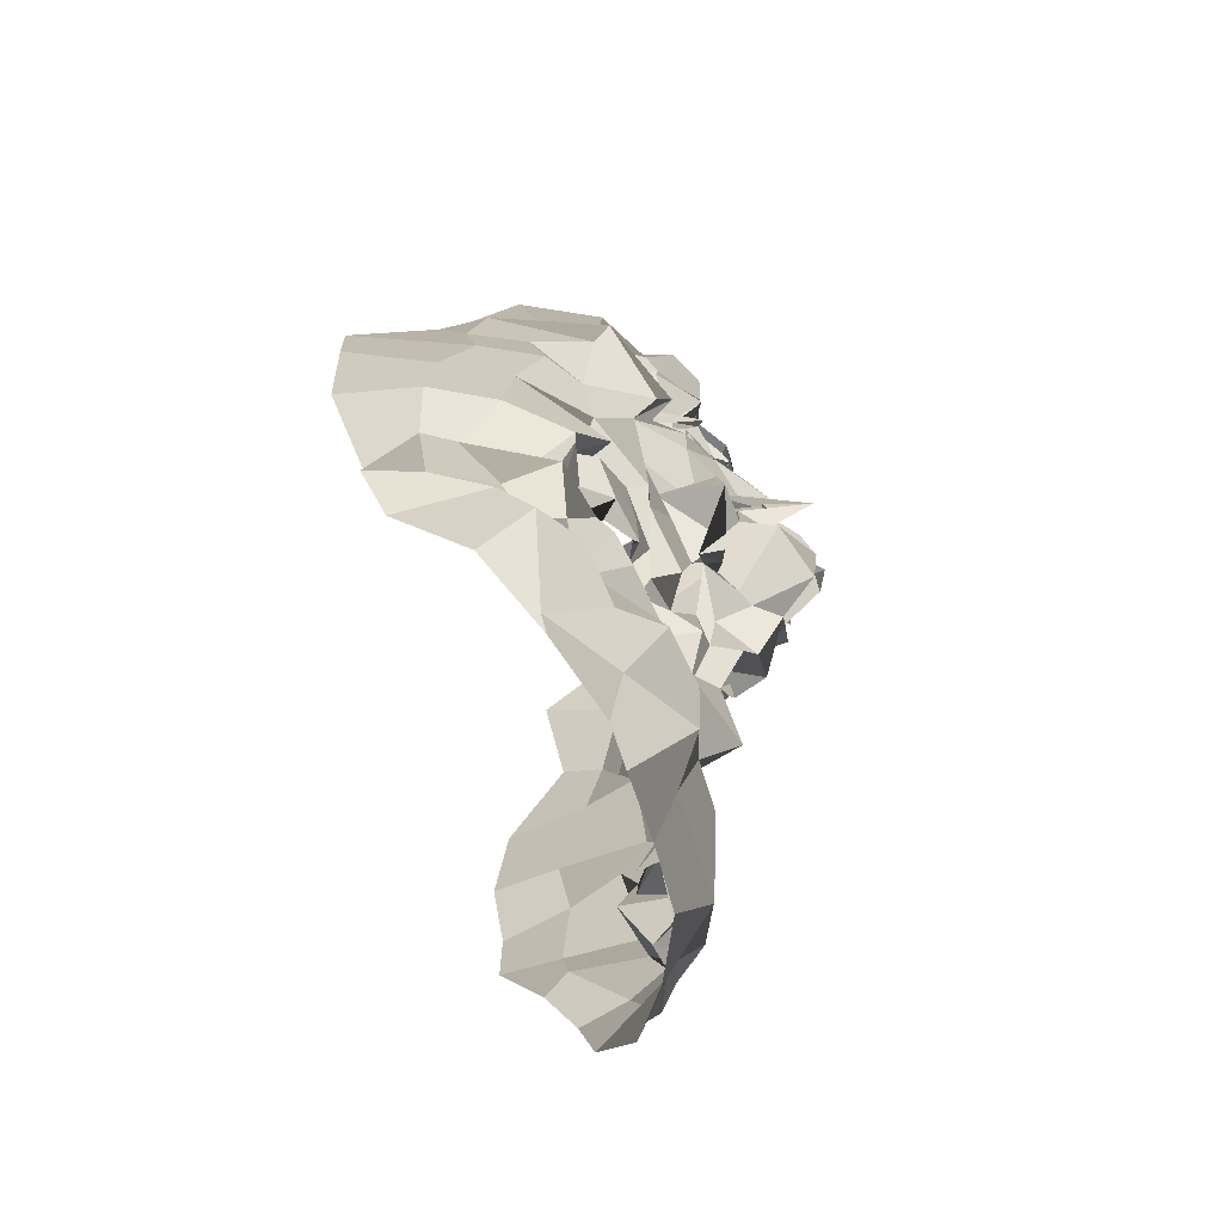
<metadata>
{"format":"obj","ext":"obj","renderer":"f3d","projection":"perspective","resolution":1024,"background":"white","views":[{"elev":-60.7,"azim":101.5,"up":"+Y"}]}
</metadata>
<code>
o face_face.002
v 0.4994 0.5348 -0.05052
v 0.4895 0.4701 -0.04997
v 0.4943 0.4922 -0.04472
v 0.4859 0.4204 -0.03737
v 0.5086 0.4683 -0.06288
v 0.5043 0.4356 -0.04681
v 0.5121 0.3802 -0.03154
v 0.4242 0.3703 0.01535
v 0.4965 0.334 -0.02621
v 0.5164 0.2976 -0.01088
v 0.5204 0.2416 0.006686
v 0.511 0.5395 -0.03905
v 0.4949 0.5477 -0.03021
v 0.4985 0.5525 -0.02389
v 0.4944 0.5694 -0.01901
v 0.5043 0.5809 -0.02717
v 0.4952 0.5765 -0.03363
v 0.4958 0.6021 -0.02241
v 0.4912 0.6168 -0.007944
v 0.5 0.485 -0.0523
v 0.489 0.4805 -0.03247
v 0.3837 0.3156 0.06432
v 0.4515 0.3984 -0.001927
v 0.445 0.3879 0.001999
v 0.4309 0.3851 0.01756
v 0.4262 0.3801 0.01593
v 0.4651 0.3868 0.007618
v 0.4438 0.3458 0.006942
v 0.4491 0.348 0.00565
v 0.4236 0.3328 4e-05
v 0.4135 0.3584 0.004307
v 0.3909 0.393 0.03734
v 0.449 0.6305 -0.001403
v 0.418 0.3696 0.009179
v 0.3755 0.3762 0.07392
v 0.3995 0.3749 0.0446
v 0.4382 0.4621 -0.01054
v 0.495 0.5201 -0.02693
v 0.4827 0.5326 -0.03694
v 0.4646 0.5259 -0.03583
v 0.4563 0.5396 -0.02908
v 0.4783 0.5445 -0.02471
v 0.4731 0.5446 -0.02367
v 0.4429 0.5712 -0.01508
v 0.4932 0.471 -0.06943
v 0.4903 0.4572 -0.06575
v 0.4077 0.3321 0.02781
v 0.4624 0.4317 -0.004486
v 0.4557 0.4711 -0.03337
v 0.4657 0.4512 -0.02526
v 0.4093 0.4575 0.01304
v 0.4961 0.4238 -0.04897
v 0.4312 0.2957 0.002304
v 0.4113 0.3154 0.008648
v 0.4004 0.2777 0.05327
v 0.4872 0.332 -0.000405
v 0.4692 0.3395 -0.002657
v 0.4364 0.5593 -0.004955
v 0.3655 0.5429 0.07847
v 0.4717 0.4715 -0.03207
v 0.4895 0.486 -0.007689
v 0.4414 0.5503 -0.003811
v 0.4579 0.5612 -0.007925
v 0.4165 0.2936 0.01661
v 0.4687 0.4778 -0.0286
v 0.4673 0.321 -0.007988
v 0.4525 0.2923 -0.004918
v 0.4596 0.2375 0.01552
v 0.4055 0.2898 0.02503
v 0.4586 0.2829 0.001117
v 0.4006 0.3239 0.0232
v 0.3886 0.3227 0.04119
v 0.4809 0.537 -0.04455
v 0.4787 0.5467 -0.02626
v 0.4642 0.5378 -0.01414
v 0.4818 0.4897 -0.02463
v 0.4603 0.5639 -0.006683
v 0.4495 0.571 -0.01172
v 0.4578 0.5572 -0.009731
v 0.4863 0.4763 -0.03948
v 0.488 0.549 -0.02672
v 0.4829 0.5503 -0.01508
v 0.4873 0.5369 -0.009342
v 0.4776 0.6195 -0.01001
v 0.4801 0.5971 -0.01575
v 0.4759 0.5904 -0.02438
v 0.4798 0.5753 -0.02644
v 0.4787 0.5687 -0.01664
v 0.4761 0.5717 -0.002226
v 0.4708 0.5575 -0.02106
v 0.4663 0.5755 -0.01702
v 0.4552 0.5784 -0.02394
v 0.4438 0.5284 -0.02359
v 0.3653 0.4502 0.1105
v 0.4958 0.492 -0.03391
v 0.461 0.5561 -0.007374
v 0.4616 0.5653 -0.008421
v 0.4815 0.4919 -0.03584
v 0.461 0.4918 -0.01669
v 0.49 0.4884 -0.0479
v 0.4558 0.4365 -0.01238
v 0.4367 0.4365 0.000873
v 0.4525 0.4841 -0.02987
v 0.4197 0.2562 0.0327
v 0.4311 0.2786 0.01809
v 0.4229 0.299 0.01562
v 0.465 0.5896 0.008186
v 0.4842 0.3086 -0.01198
v 0.4642 0.2763 -0.006674
v 0.4785 0.2542 0.006693
v 0.4231 0.389 0.02021
v 0.3915 0.4003 0.03628
v 0.4622 0.3856 0.01135
v 0.4033 0.3523 0.01889
v 0.4752 0.4121 -0.000837
v 0.4753 0.4651 -0.03868
v 0.3916 0.4098 0.04405
v 0.3977 0.4143 0.0142
v 0.4114 0.4296 0.006065
v 0.4384 0.4159 0.002338
v 0.4556 0.4199 -0.01262
v 0.4702 0.3976 0.00184
v 0.5011 0.3955 -0.007576
v 0.3827 0.4449 0.03361
v 0.3864 0.3502 0.02628
v 0.509 0.4815 -0.04557
v 0.4594 0.4308 -0.01192
v 0.3669 0.3831 0.1047
v 0.4798 0.3905 -0.009257
v 0.4663 0.4648 -0.01482
v 0.4096 0.3683 0.01159
v 0.4745 0.4495 -0.02961
v 0.362 0.4971 0.1057
v 0.4708 0.3743 0.01158
v 0.4764 0.4425 -0.04818
v 0.3982 0.5798 0.026
v 0.3956 0.6024 0.0377
v 0.3739 0.4475 0.07726
v 0.3855 0.561 0.04586
v 0.3842 0.3547 0.06897
v 0.4382 0.6414 -0.01494
v 0.4984 0.4755 -0.04446
v 0.4609 0.4558 -0.009272
v 0.3771 0.3787 0.03716
v 0.438 0.3838 0.005545
v 0.4494 0.3779 0.005796
v 0.4649 0.56 -0.009162
v 0.3908 0.4862 0.03721
v 0.4563 0.6821 0.001889
v 0.4278 0.6425 0.0191
v 0.4162 0.6235 0.03946
v 0.5138 0.2827 -0.001987
v 0.477 0.6858 -4.3e-05
v 0.4496 0.3856 0.007306
v 0.4681 0.376 0.009063
v 0.4765 0.3787 0.006609
v 0.3862 0.3531 0.03282
v 0.4716 0.3677 0.01399
v 0.4412 0.3646 0.008357
v 0.4402 0.3553 0.002365
v 0.4263 0.3635 0.01838
v 0.4224 0.3666 0.01291
v 0.3812 0.3434 0.0802
v 0.4166 0.3733 0.03301
v 0.5012 0.5123 -0.04135
v 0.4673 0.5047 -0.02791
v 0.4699 0.4805 -0.03569
v 0.4805 0.5107 -0.0377
v 0.5077 0.3611 -0.02029
v 0.4089 0.609 0.009536
v 0.429 0.6248 0.02392
v 0.45 0.6556 -0.02235
v 0.3828 0.577 0.08455
v 0.4719 0.3747 0.01583
v 0.4701 0.4136 -0.0217
v 0.4907 0.6722 -0.001388
v 0.4432 0.6618 0.01937
v 0.3717 0.4993 0.06505
v 0.476 0.5666 -0.01987
v 0.4756 0.5776 -0.01997
v 0.4747 0.5763 -0.02357
v 0.4685 0.5961 -0.02099
v 0.455 0.6014 -0.01625
v 0.46 0.5504 -0.02076
v 0.4587 0.5603 -0.01109
v 0.4547 0.5471 -0.009354
v 0.4483 0.5212 -0.01244
v 0.4059 0.4964 0.02853
v 0.488 0.3863 -0.02163
v 0.4842 0.362 0.001932
v 0.4731 0.38 0.002255
v 0.463 0.552 0.002506
v 0.3928 0.5426 0.03608
v 0.494 0.3538 -0.004584
v 0.4458 0.607 -0.01324
v 0.5079 0.4098 -0.04925
v 0.483 0.4048 -0.03756
v 0.4997 0.3966 -0.0364
v 0.4711 0.4448 -0.02333
v 0.4888 0.6496 -0.01699
v 0.4988 0.631 -0.01577
v 0.47 0.625 -0.0183
v 0.4264 0.5881 -0.004045
v 0.4442 0.4747 -0.01498
v 0.4382 0.5989 -0.002467
v 0.4224 0.485 -0.000466
v 0.4401 0.5083 0.000335
v 0.4083 0.5196 -0.001665
v 0.4653 0.6539 -0.01192
v 0.4722 0.4381 -0.01594
v 0.425 0.5853 0.003952
v 0.4304 0.6177 0.002861
v 0.4217 0.5476 -0.004095
v 0.3816 0.5067 0.047
v 0.4081 0.5559 0.01845
v 0.3716 0.53 0.05722
v 0.4353 0.5235 -0.004979
v 0.4765 0.4237 -0.02189
v 0.4689 0.4706 -0.04999
v 0.4748 0.479 -0.0347
v 0.4953 0.4566 -0.04205
v 0.4751 0.3528 -0.003541
v 0.4701 0.3326 -0.008974
v 0.44 0.3207 -0.002715
v 0.4381 0.3321 -0.003543
v 0.415 0.3386 0.01315
v 0.3966 0.3789 0.01397
v 0.371 0.419 0.072
v 0.4112 0.4059 0.02316
v 0.423 0.4024 0.005439
v 0.4417 0.4114 0.007969
v 0.4585 0.3962 0.009817
v 0.4602 0.4002 0.00277
v 0.4769 0.3901 -0.007313
v 0.3628 0.4134 0.1053
v 0.464 0.476 -0.02609
v 0.4797 0.43 -0.02781
v 0.4846 0.4753 -0.05228
v 0.4913 0.4908 -0.05159
v 0.4765 0.4759 -0.05149
v 0.4607 0.4844 -0.03089
v 0.492 0.4718 -0.0578
v 0.4881 0.4824 -0.04023
v 0.4766 0.3799 0.009198
v 0.4787 0.3778 0.003981
v 0.4917 0.3886 -4.4e-05
v 0.4305 0.3649 0.01467
v 0.4315 0.3486 0.0187
v 0.5095 0.4211 -0.03673
v 0.588 0.392 0.02667
v 0.4987 0.4834 -0.03774
v 0.621 0.3408 0.08947
v 0.557 0.4023 0.01426
v 0.5598 0.4005 0.002548
v 0.5841 0.3947 0.007434
v 0.5939 0.3979 0.02699
v 0.54 0.3895 0.02345
v 0.5727 0.3473 0.0153
v 0.5593 0.3485 0.006214
v 0.5908 0.3475 0.02126
v 0.5932 0.3574 0.02193
v 0.6073 0.4053 0.01941
v 0.5366 0.6408 -0.01245
v 0.5851 0.3871 0.01979
v 0.6219 0.4096 0.08105
v 0.6029 0.3948 0.04329
v 0.5585 0.4716 -0.000671
v 0.5263 0.5346 -0.02774
v 0.5038 0.5526 -0.02945
v 0.529 0.5302 -0.02682
v 0.526 0.5549 -0.01517
v 0.5205 0.5483 -0.02714
v 0.5368 0.5505 -0.02253
v 0.5274 0.5811 -0.01406
v 0.5124 0.4716 -0.06111
v 0.5057 0.463 -0.06699
v 0.6051 0.3431 0.02245
v 0.5297 0.4242 -0.01013
v 0.528 0.4714 -0.03051
v 0.5469 0.4657 -0.0336
v 0.5908 0.4623 0.01587
v 0.5115 0.4335 -0.06487
v 0.5878 0.3274 0.01691
v 0.584 0.3415 0.02335
v 0.6162 0.3082 0.0544
v 0.5374 0.3333 -0.007709
v 0.5461 0.3568 0.01076
v 0.5457 0.5654 0.00943
v 0.5992 0.5745 0.0886
v 0.5298 0.4865 -0.02762
v 0.5046 0.4789 -0.03204
v 0.5429 0.5621 0.001201
v 0.5395 0.5725 -0.001417
v 0.6062 0.3202 0.0152
v 0.5382 0.4916 -0.02957
v 0.5591 0.3301 -0.005448
v 0.5718 0.305 -0.01019
v 0.5698 0.2486 0.01294
v 0.6215 0.3235 0.03042
v 0.5641 0.2905 0.008842
v 0.608 0.3437 0.03759
v 0.6194 0.3517 0.04775
v 0.5167 0.5437 -0.02935
v 0.5254 0.5424 -0.02553
v 0.5368 0.5505 -0.01644
v 0.5273 0.4848 -0.04106
v 0.5356 0.5694 0.005323
v 0.5265 0.571 -0.005431
v 0.5305 0.5515 -0.01414
v 0.5232 0.4793 -0.04958
v 0.5311 0.5457 -0.007799
v 0.5204 0.5439 -0.03122
v 0.5085 0.5438 -0.03724
v 0.5098 0.6158 -0.005557
v 0.5052 0.5956 -0.01924
v 0.5086 0.584 -0.03227
v 0.4994 0.5856 -0.03304
v 0.5061 0.571 -0.03077
v 0.5232 0.576 -0.0188
v 0.5263 0.5566 -0.006443
v 0.5296 0.5784 -0.01285
v 0.533 0.5856 -0.0247
v 0.5414 0.5351 -0.01697
v 0.6295 0.494 0.1207
v 0.5269 0.5635 -0.005355
v 0.5315 0.5815 -0.004872
v 0.5142 0.4952 -0.02233
v 0.5237 0.4955 -0.01877
v 0.5142 0.4884 -0.01618
v 0.5579 0.434 -0.001905
v 0.5604 0.45 -0.002093
v 0.5286 0.4809 -0.01955
v 0.5971 0.27 0.03028
v 0.5935 0.2935 0.03389
v 0.5822 0.308 0.008351
v 0.547 0.5968 -0.004851
v 0.5324 0.3246 -0.01486
v 0.5407 0.2803 -0.01521
v 0.5471 0.2504 0.01128
v 0.5897 0.4003 0.02144
v 0.6078 0.4131 0.01944
v 0.5391 0.385 0.02023
v 0.5896 0.3725 0.03073
v 0.522 0.4093 0.003066
v 0.5306 0.4696 -0.03661
v 0.6181 0.4351 0.0485
v 0.5924 0.4313 0.007575
v 0.5805 0.4348 0.0263
v 0.5658 0.4407 0.00666
v 0.5419 0.4272 0.001404
v 0.5425 0.3999 0.001196
v 0.5127 0.3884 -0.01781
v 0.6114 0.4743 0.04617
v 0.6114 0.3805 0.02367
v 0.5039 0.4811 -0.05177
v 0.5215 0.4463 -0.01339
v 0.6128 0.3955 0.1041
v 0.529 0.3939 -0.004373
v 0.5411 0.4783 -0.001693
v 0.5964 0.3898 0.02895
v 0.5289 0.4627 -0.03658
v 0.6216 0.5318 0.1241
v 0.5301 0.3829 0.01499
v 0.5293 0.4512 -0.05345
v 0.575 0.6023 0.03915
v 0.5835 0.6273 0.05584
v 0.6242 0.4737 0.07722
v 0.6 0.5756 0.06511
v 0.624 0.367 0.07507
v 0.5374 0.6483 0.01371
v 0.4998 0.4835 -0.04698
v 0.5369 0.4624 -0.00765
v 0.6163 0.4064 0.0661
v 0.5827 0.3926 0.01907
v 0.5668 0.3895 0.003932
v 0.5286 0.5745 -0.00324
v 0.6074 0.4988 0.03423
v 0.497 0.6786 0.003646
v 0.5449 0.658 0.02158
v 0.56 0.6403 0.03378
v 0.5453 0.397 0.01142
v 0.5488 0.3913 0.01049
v 0.5483 0.3767 0.001023
v 0.6171 0.3583 0.04622
v 0.5445 0.3885 0.01364
v 0.5593 0.3614 0.002268
v 0.5612 0.3612 0.0128
v 0.5836 0.3699 0.02133
v 0.5787 0.3848 0.02994
v 0.6308 0.3644 0.09933
v 0.573 0.3882 0.01877
v 0.5439 0.5138 -0.01738
v 0.5382 0.4801 -0.02031
v 0.5106 0.5193 -0.03644
v 0.5713 0.621 0.01673
v 0.5489 0.6309 0.0252
v 0.5103 0.6722 0.000298
v 0.5872 0.6025 0.08781
v 0.5443 0.3795 0.01014
v 0.5329 0.4227 -0.02002
v 0.5334 0.6678 0.01925
v 0.613 0.5124 0.06468
v 0.507 0.5675 -0.01147
v 0.522 0.5824 -0.01713
v 0.5254 0.5835 -0.01923
v 0.5254 0.6011 -0.009432
v 0.5289 0.6061 -0.01842
v 0.5379 0.5577 -0.01092
v 0.5293 0.5559 -0.006757
v 0.5397 0.5506 -0.006531
v 0.5487 0.5406 -0.002678
v 0.588 0.5061 0.02139
v 0.5163 0.4097 -0.01336
v 0.5392 0.3737 0.01148
v 0.5402 0.3635 0.004879
v 0.531 0.5691 -0.02438
v 0.5891 0.549 0.01655
v 0.5126 0.3585 -0.00808
v 0.5363 0.6146 -0.006693
v 0.5133 0.4064 -0.02074
v 0.5275 0.4417 -0.01741
v 0.5164 0.626 -0.0218
v 0.5521 0.5888 0.006326
v 0.5558 0.4887 0.003514
v 0.5433 0.6083 -0.005485
v 0.5731 0.4936 0.001459
v 0.5632 0.5152 0.004968
v 0.5699 0.5162 -0.008635
v 0.5125 0.6562 -0.02202
v 0.5253 0.4535 -0.02975
v 0.5646 0.6067 0.02101
v 0.5484 0.6154 -0.000715
v 0.5665 0.5691 0.01251
v 0.6011 0.5336 0.04342
v 0.5896 0.5639 0.009121
v 0.605 0.5486 0.07315
v 0.5607 0.5331 -0.01413
v 0.527 0.4316 -0.02748
v 0.5243 0.4762 -0.06975
v 0.5268 0.4881 -0.02762
v 0.5244 0.4574 -0.04937
v 0.5334 0.3586 0.009759
v 0.5473 0.3336 -0.00204
v 0.5821 0.3389 0.001112
v 0.5978 0.3384 0.005195
v 0.5974 0.3543 0.01237
v 0.5998 0.3833 0.03399
v 0.6291 0.439 0.07972
v 0.5997 0.4128 0.02387
v 0.589 0.4261 0.01376
v 0.5626 0.4161 0.003295
v 0.5477 0.4026 0.01042
v 0.5366 0.3994 0.006611
v 0.5388 0.402 0.01385
v 0.6301 0.4464 0.1196
v 0.527 0.4946 -0.02698
v 0.5191 0.4188 -0.0323
v 0.5241 0.4646 -0.05339
v 0.5035 0.4731 -0.03817
v 0.5282 0.4818 -0.04629
v 0.5318 0.4872 -0.007468
v 0.5163 0.4807 -0.04837
v 0.5037 0.4865 -0.04496
v 0.5281 0.3875 0.01572
v 0.5277 0.3752 0.01194
v 0.5235 0.3825 -0.01639
v 0.581 0.3884 0.02289
v 0.5894 0.3665 0.02857
v 0.4486 0.3686 0.01469
v 0.4496 0.366 0.005776
v 0.4391 0.345 0.02334
v 0.4231 0.359 0.01676
v 0.446 0.3782 0.00683
v 0.5647 0.3748 0.006098
v 0.5771 0.3828 0.01522
v 0.5729 0.3671 0.01638
v 0.5432 0.3735 0.0148
v 0.5701 0.3896 0.01912
f 338 339 11 152
f 300 298 339 338
f 334 333 298 300
f 285 333 334 299
f 302 252 285 299
f 369 390 252 302
f 265 357 390 369
f 448 455 357 265
f 367 324 455 448
f 402 362 324 367
f 436 289 362 402
f 368 398 289 436
f 110 109 152 11
f 68 70 109 110
f 104 105 70 68
f 368 365 366 398
f 395 380 366 365
f 396 379 380 395
f 370 401 379 396
f 397 378 401 370
f 176 153 378 397
f 176 172 149 153
f 172 141 177 149
f 150 177 141 171
f 170 151 150 171
f 170 136 137 151
f 136 139 173 137
f 139 216 59 173
f 216 178 133 59
f 178 138 94 133
f 94 138 228 235
f 228 35 128 235
f 140 163 128 35
f 72 22 163 140
f 69 55 22 72
f 105 104 55 69
f 429 200 176 397
f 263 429 397 370
f 396 432 263 370
f 395 431 432 396
f 365 435 431 395
f 368 417 435 365
f 417 368 436 434
f 402 377 434 436
f 377 402 367 353
f 353 367 448 346
f 373 346 448 265
f 384 373 265 369
f 301 384 369 302
f 294 301 302 299
f 335 294 299 334
f 200 209 172 176
f 209 33 141 172
f 212 171 141 33
f 212 211 170 171
f 205 203 211 212
f 211 215 136 170
f 193 139 136 215
f 193 214 216 139
f 148 178 216 214
f 178 148 124 138
f 228 138 124 117
f 144 35 228 117
f 157 140 35 144
f 157 71 72 140
f 64 69 72 71
f 64 106 105 69
f 67 70 105 106
f 109 70 67 108
f 10 152 109 108
f 337 338 152 10
f 297 300 338 337
f 335 334 300 297
f 212 33 195 205
f 195 33 209 202
f 9 286 337 10
f 337 286 296 297
f 297 296 283 335
f 283 284 294 335
f 284 277 301 294
f 277 354 384 301
f 354 266 373 384
f 266 341 346 373
f 341 347 353 346
f 348 281 353 347
f 412 377 353 281
f 437 433 435 428
f 423 431 435 433
f 432 431 423 425
f 425 419 263 432
f 419 422 429 263
f 422 201 200 429
f 201 202 209 200
f 203 213 215 211
f 193 188 148 214
f 188 51 124 148
f 118 112 117 124
f 112 36 144 117
f 36 125 157 144
f 125 47 71 157
f 47 54 64 71
f 54 53 106 64
f 53 66 67 106
f 66 56 108 67
f 56 9 10 108
f 51 119 118 124
f 102 120 119 51
f 101 121 120 102
f 48 122 121 101
f 115 129 122 48
f 246 129 115 189
f 194 246 189 123
f 123 7 169 194
f 418 169 7 352
f 352 413 466 418
f 344 358 466 413
f 278 351 358 344
f 330 350 351 278
f 350 330 331 349
f 331 281 348 349
f 286 9 169 418
f 9 56 194 169
f 418 414 442 286
f 286 442 443 296
f 444 283 296 443
f 445 284 283 444
f 445 446 277 284
f 354 277 446 343
f 354 343 447 266
f 447 262 341 266
f 418 466 465 414
f 351 453 454 358
f 452 453 351 350
f 451 452 350 349
f 450 451 349 348
f 449 450 348 347
f 262 449 347 341
f 454 465 466 358
f 415 287 442 414
f 287 259 443 442
f 259 258 444 443
f 261 446 445 260
f 258 260 445 444
f 261 468 343 446
f 468 360 447 343
f 360 256 262 447
f 340 449 262 256
f 340 255 450 449
f 255 254 451 450
f 254 253 452 451
f 257 453 452 253
f 257 342 454 453
f 342 464 465 454
f 464 415 414 465
f 224 223 66 53
f 223 222 56 66
f 190 194 56 222
f 190 245 246 194
f 245 234 129 246
f 234 233 122 129
f 233 232 121 122
f 232 231 120 121
f 231 230 119 120
f 119 230 229 118
f 229 32 112 118
f 32 227 36 112
f 227 114 125 36
f 114 226 47 125
f 226 225 54 47
f 225 224 53 54
f 28 29 223 224
f 29 57 222 223
f 57 191 190 222
f 244 245 190 191
f 244 113 234 245
f 113 27 233 234
f 27 23 232 233
f 23 24 231 232
f 24 25 230 231
f 25 111 229 230
f 229 111 26 32
f 227 32 26 131
f 131 248 114 227
f 248 31 226 114
f 31 30 225 226
f 30 28 224 225
f 161 160 28 30
f 29 28 160 159
f 159 158 57 29
f 158 174 191 57
f 174 134 244 191
f 31 161 30
f 162 161 31 248
f 162 248 131 34 247
f 8 34 131 26
f 164 8 26 111
f 145 164 111 25
f 146 145 25 24
f 154 146 24 23
f 155 154 23 27
f 156 155 27 113
f 134 156 113 244
f 385 386 259 287
f 387 258 259 386
f 388 260 258 387
f 389 261 260 388
f 467 468 261 389
f 375 381 253 254
f 375 254 255 374
f 255 340 391 374
f 391 340 256 264 250
f 264 256 360 468
f 264 468 467
f 415 399 385 287
f 257 253 381 382
f 382 383 342 257
f 363 464 342 383
f 363 399 415 464
f 206 37 102 51
f 143 127 48 101
f 127 218 115 48
f 218 175 189 115
f 175 197 123 189
f 7 123 197 198
f 198 420 352 7
f 143 101 102 37
f 400 413 352 420
f 438 344 413 400
f 356 278 344 438
f 372 330 278 356
f 267 331 330 372
f 426 281 331 267
f 208 206 51 188
f 215 208 188 193
f 213 217 208 215
f 207 206 208 217
f 204 37 206 207
f 130 143 37 204
f 210 127 143 130
f 199 218 127 210
f 237 175 218 199
f 4 197 175 237
f 196 198 197 4
f 249 420 198 196
f 457 400 420 249
f 421 438 400 457
f 430 356 438 421
f 359 372 356 430
f 424 267 372 359
f 267 424 427 426
f 437 428 426 427
f 407 314 422 419
f 426 428 412 281
f 428 435 417 412
f 434 412 417
f 412 434 377
f 19 201 422 314
f 84 202 201 19
f 183 195 202 84
f 107 205 195 183
f 44 203 205 107
f 58 213 203 44
f 187 217 213 58
f 93 207 217 187
f 166 207 93
f 99 204 207 166
f 425 336 407 419
f 423 274 336 425
f 433 288 274 423
f 411 410 288 433
f 433 437 411
f 427 323 411 437
f 427 392 323
f 424 328 392 427
f 196 4 52 6
f 282 249 196 6
f 364 457 249 282
f 361 421 457 364
f 280 430 421 361
f 430 280 359
f 328 424 359
f 359 332 295 328
f 332 359 280
f 280 279 295 332
f 279 280 361 345
f 441 345 361 364
f 276 441 364 282
f 5 276 282 6
f 52 46 5 6
f 237 135 52 4
f 199 132 135 237
f 210 50 132 199
f 130 50 210
f 52 135 221 46
f 132 116 221 135
f 49 116 132 50
f 103 50 130
f 65 49 50 103
f 130 99 65 103
f 204 99 130
f 2 275 276 5
f 46 45 2 5
f 458 441 276 275
f 458 439 345 441
f 279 345 439 440
f 279 440 456 295
f 238 45 46 221
f 219 238 221 116
f 220 219 116 49
f 236 220 49 65
f 241 236 65 99
f 2 45 126 20
f 275 2 20 355
f 462 458 275 355
f 459 460 458 462
f 355 20 95 371
f 95 3 327 371
f 95 20 126 142
f 3 95 142 98
f 371 463 462 355
f 463 371 327 329
f 40 166 93 41
f 166 40 38 168
f 165 168 38 1
f 268 394 165 1
f 392 394 268 270
f 323 392 270 271
f 411 323 271 410
f 314 407 406 315
f 406 407 336 322
f 376 322 336 274
f 292 376 274 288
f 409 292 288 410
f 305 409 410 271
f 304 305 271 270
f 303 304 270 268
f 12 303 268 1
f 1 38 73 12
f 73 38 40 74
f 42 74 75
f 75 74 40 41
f 73 74 42 39
f 13 12 73 39
f 303 12 13 269
f 272 304 303 269
f 273 305 304 272
f 408 409 305 273
f 307 292 409 408
f 307 376 292
f 321 322 376 308
f 405 406 322 321
f 316 315 406 405
f 18 19 314 315
f 84 19 18 85
f 183 84 85 182
f 107 183 182 92
f 44 107 92 147
f 44 147 62 58
f 62 186 187 58
f 186 41 93 187
f 75 41 186 185
f 62 77 185 186
f 78 77 62 147
f 91 78 147 92
f 91 92 182 181
f 181 182 85 86
f 86 85 18 17
f 17 18 315 316
f 14 13 39 83
f 313 269 13 14
f 83 39 42 82
f 312 272 269 313
f 311 273 272 312
f 416 408 273 311
f 99 166 168 98
f 168 165 3 98
f 3 165 394 327
f 394 392 328 327
f 75 43 82 42
f 43 75 185
f 82 43 81
f 184 81 43 185
f 63 192 184 77
f 185 77 184 81
f 192 81 184
f 79 63 192
f 97 63 77 78
f 96 79 63 97
f 90 97 78 91
f 180 90 91 181
f 87 180 181 86
f 16 87 86 17
f 317 16 17 316
f 404 317 316 405
f 320 404 405 321
f 326 320 321 308
f 293 308 376 307
f 293 307 408 416
f 293 416 309
f 326 308 293 309
f 325 326 309
f 319 320 326 325
f 320 319 403 404
f 404 403 318 317
f 317 318 15 16
f 16 15 88 87
f 87 88 179 180
f 89 90 180 179
f 97 90 89 96
f 439 458 460 310
f 393 440 439 310
f 456 440 393 290
f 295 456 461
f 328 295 461
f 461 456 290 306
f 306 291 329 461
f 328 461 329 327
f 463 329 291 251
f 463 251 459 462
f 251 310 460 459
f 310 251 291 393
f 306 290 393 291
f 242 126 45 238
f 243 142 126 242
f 100 98 142 243
f 99 98 100
f 61 241 99 100
f 21 61 100 243
f 239 21 243 242
f 240 239 242 238
f 80 240 238 219
f 167 80 219 220
f 60 167 220 236
f 76 60 236 241
f 76 241 61
f 60 76 61 167
f 80 167 61 21
f 240 80 21 239
l 291 329
l 329 327
l 241 76

</code>
